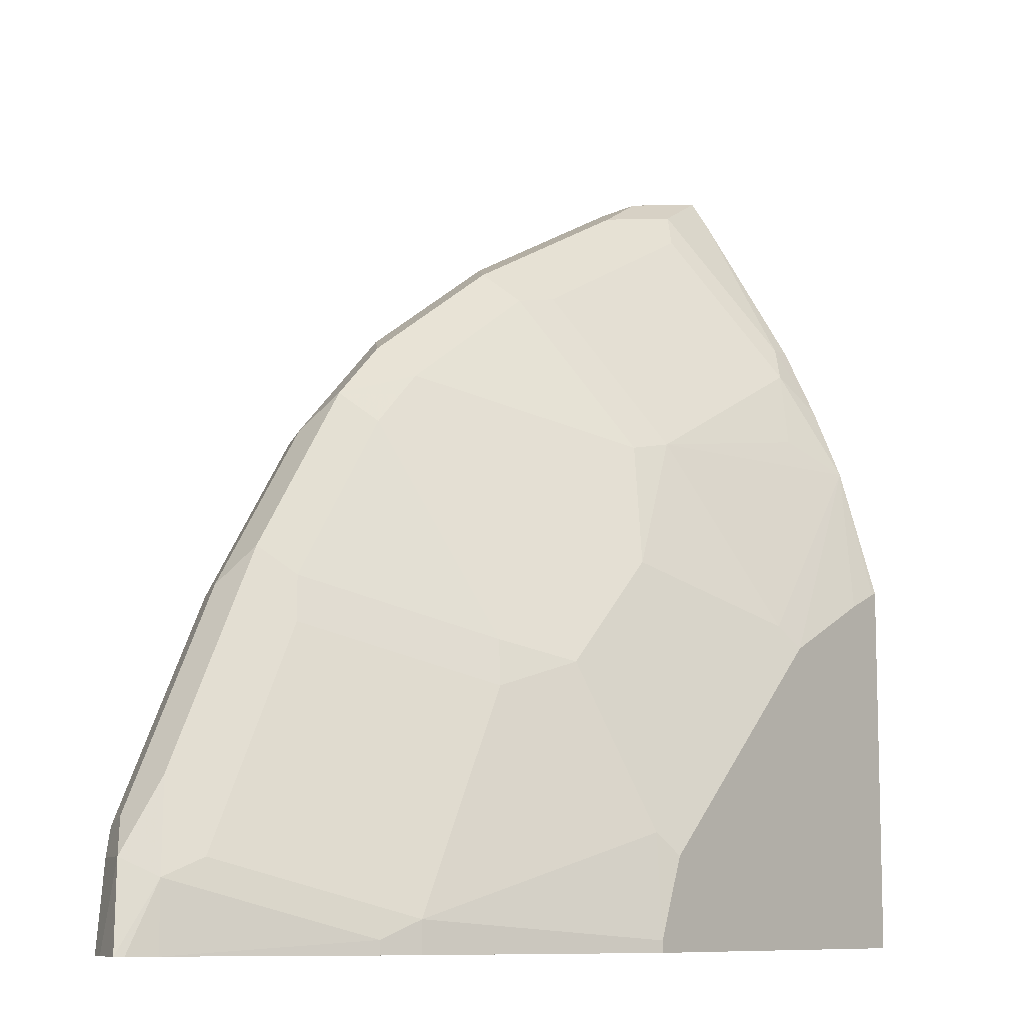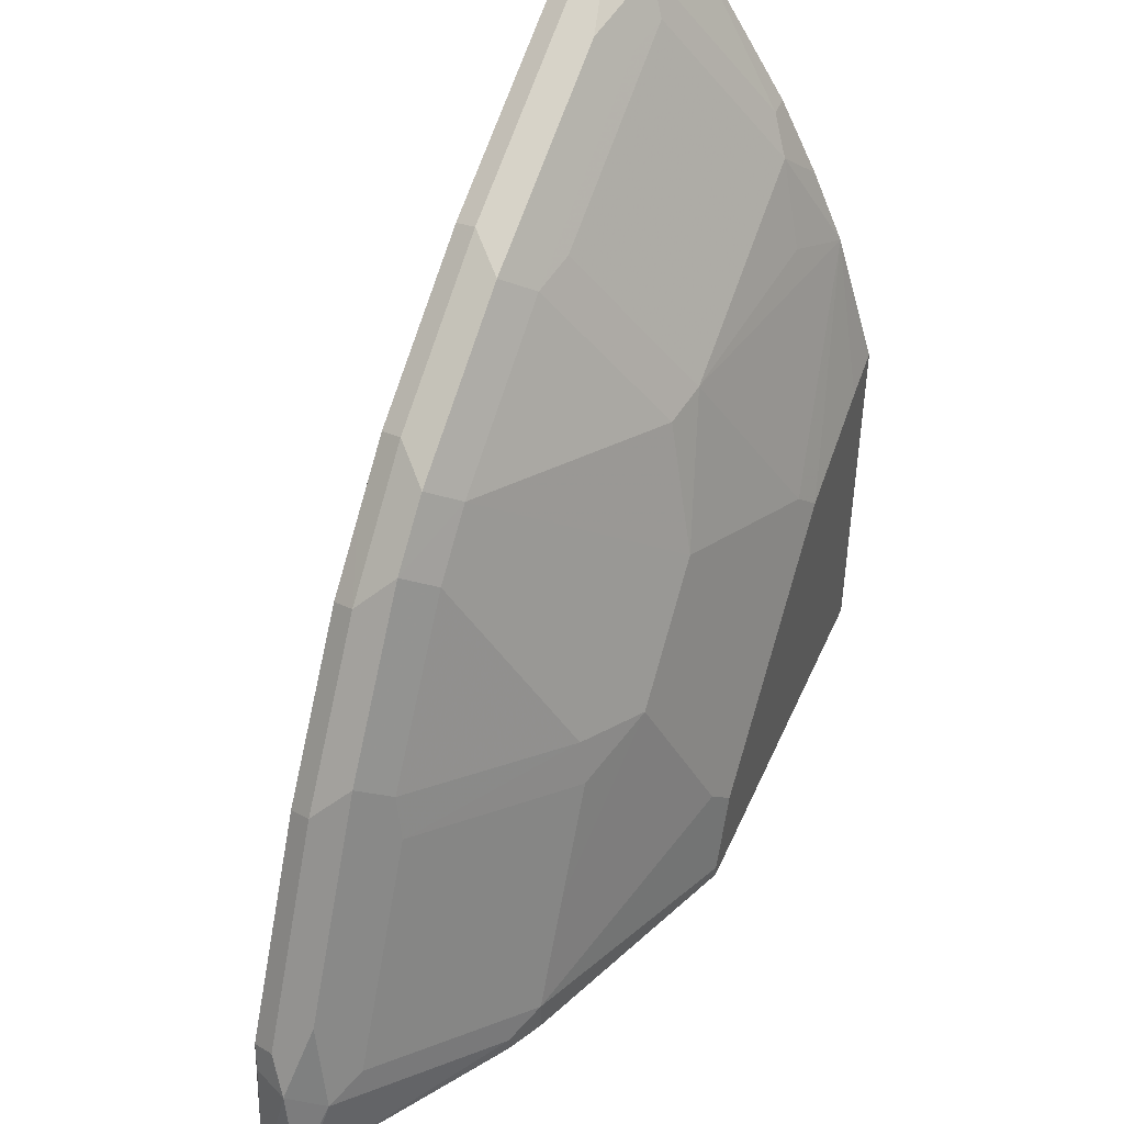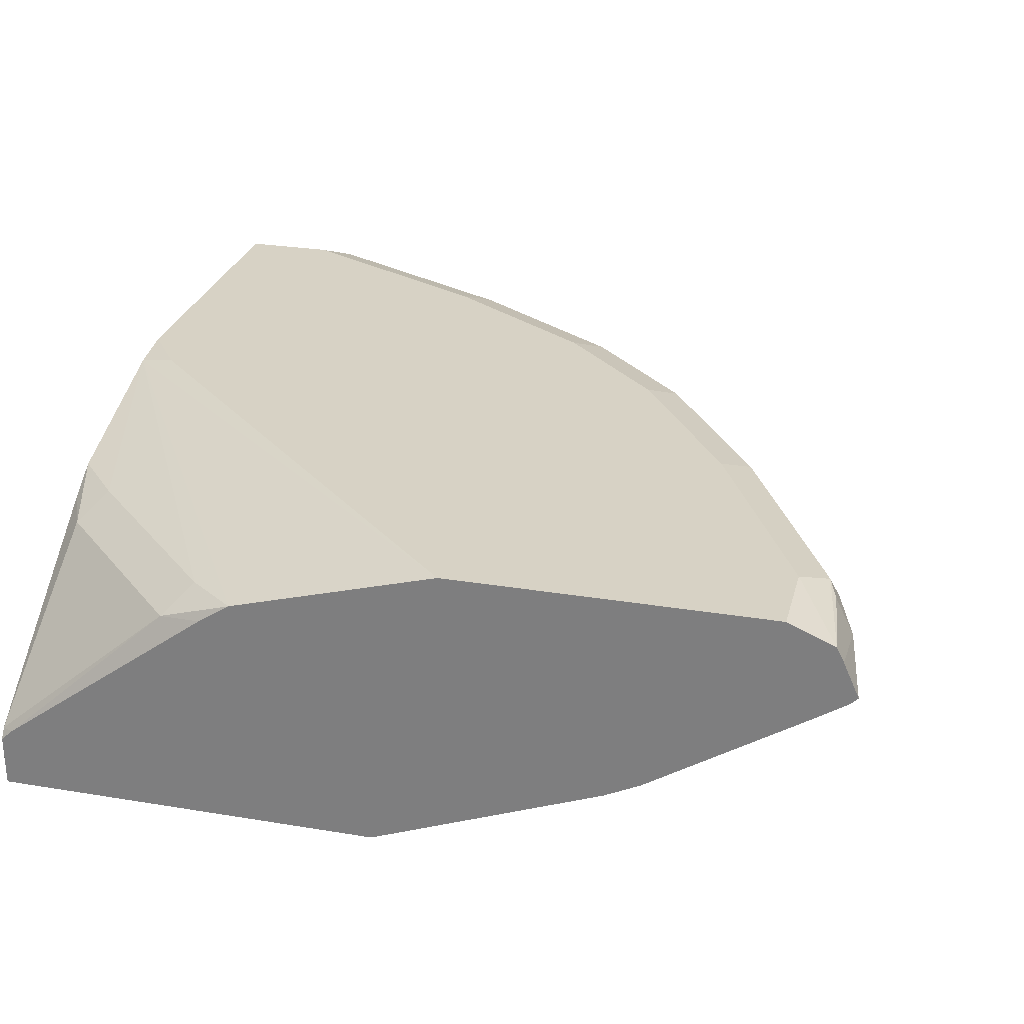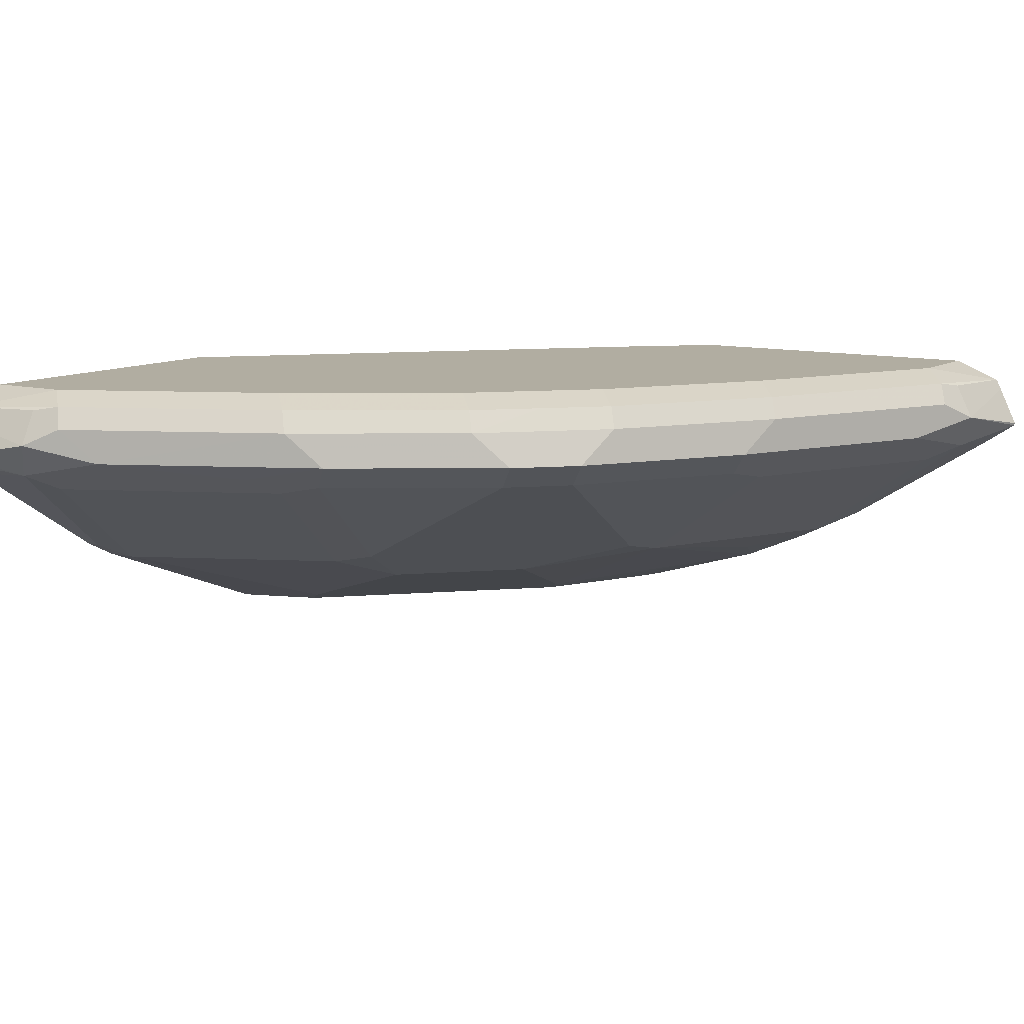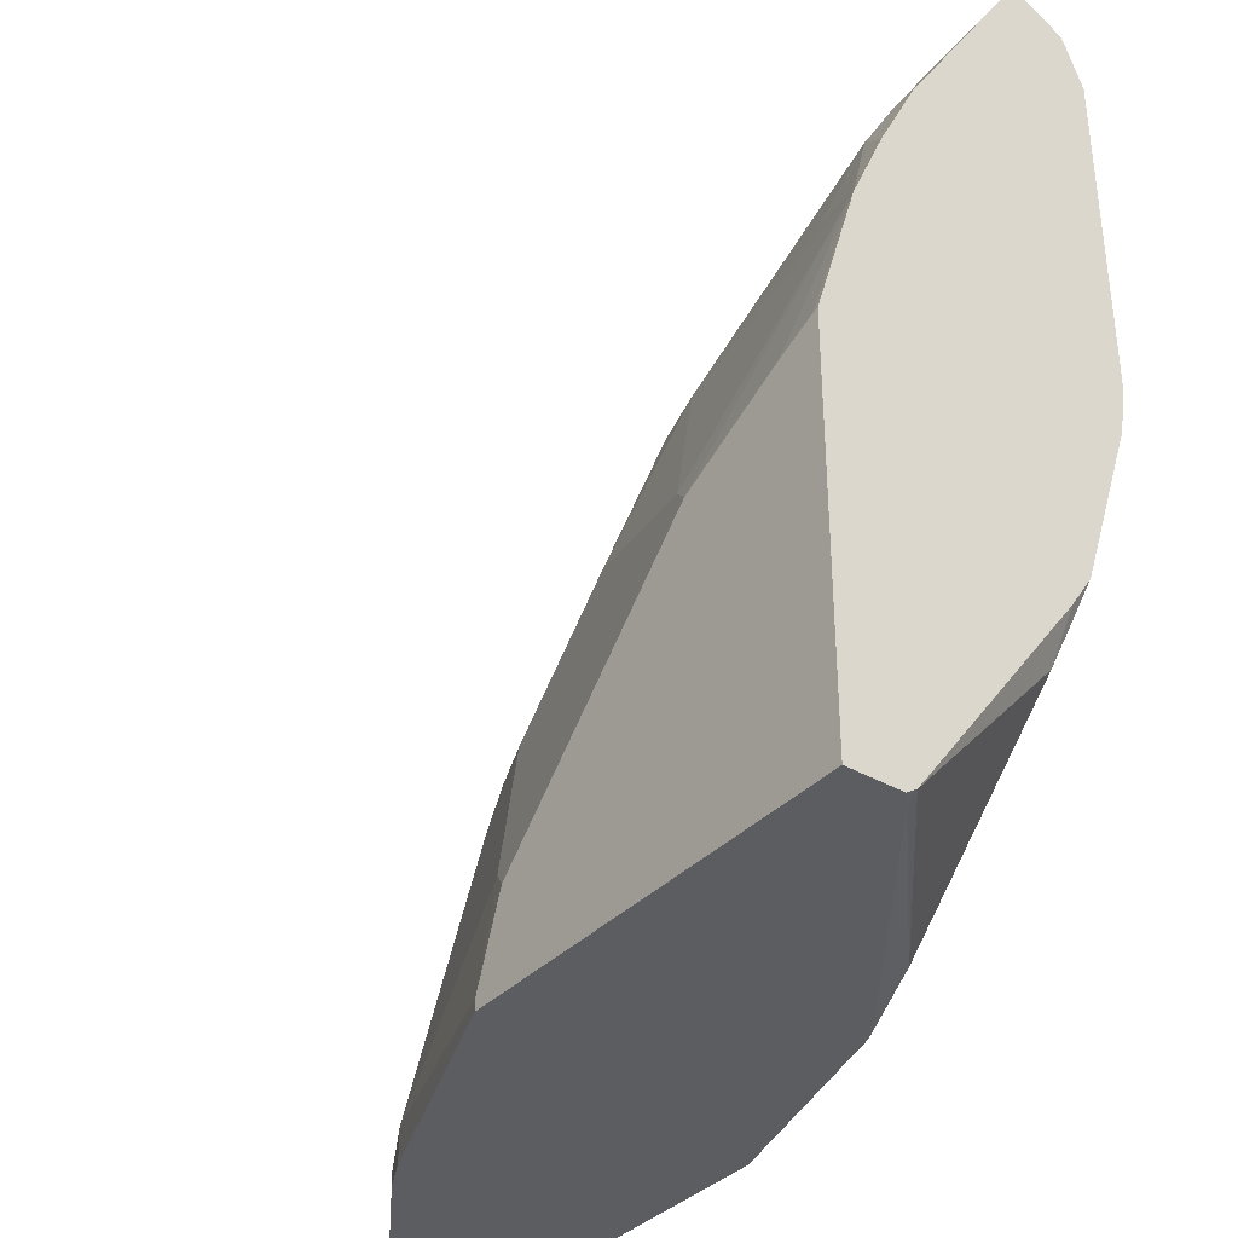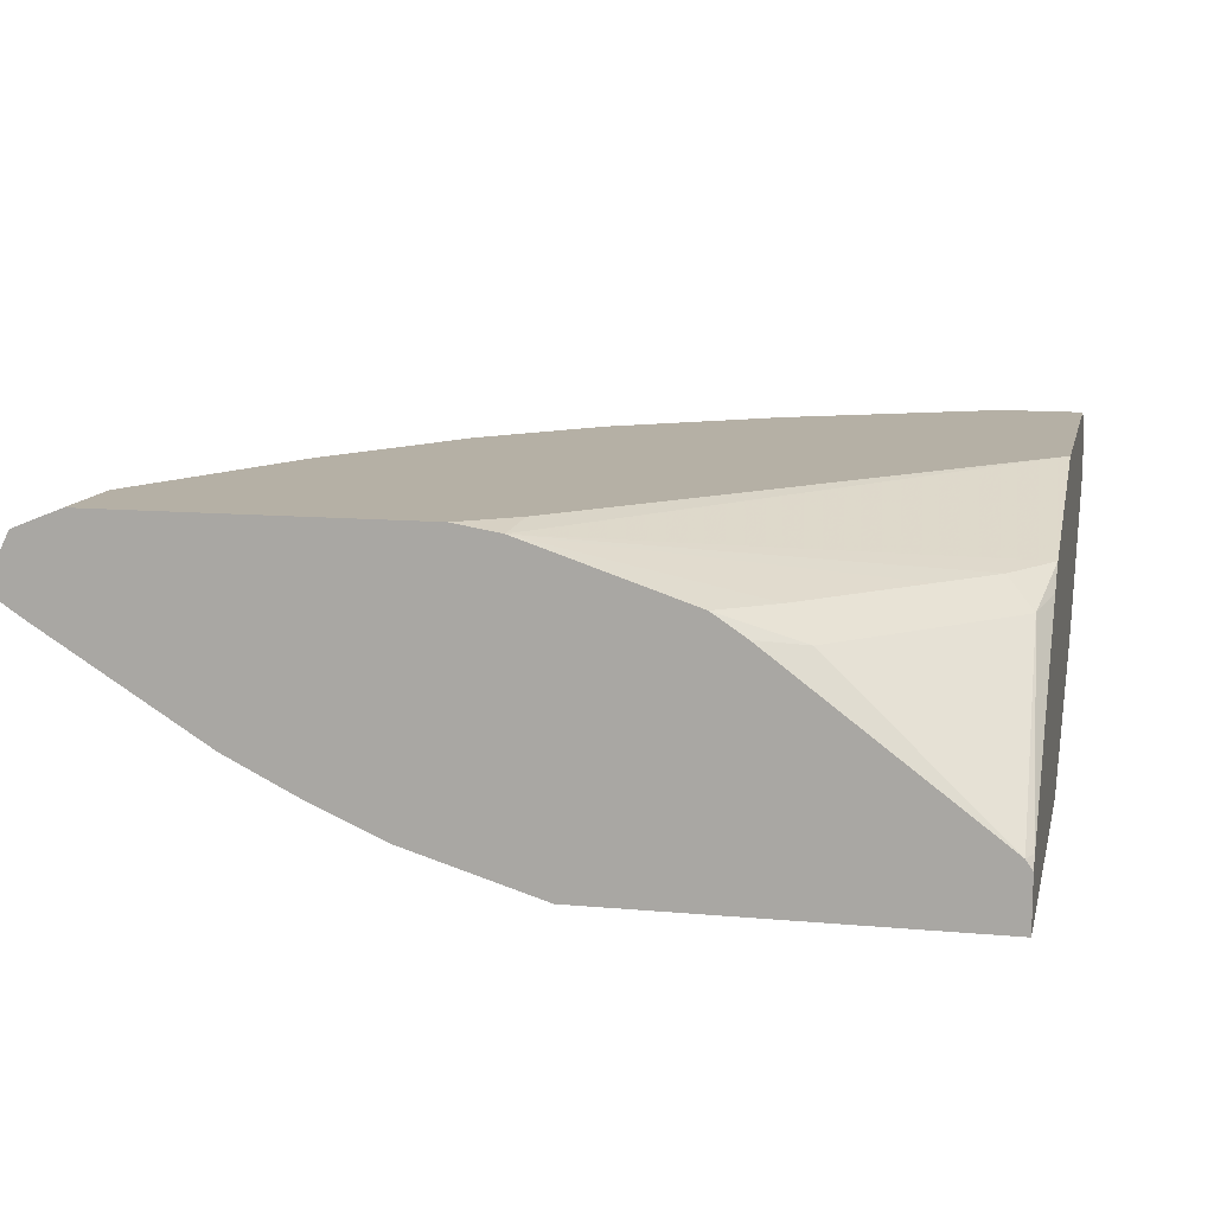
<metadata>
{"format":"obj","ext":"obj","renderer":"f3d","projection":"perspective","resolution":1024,"background":"white","views":[{"elev":-9.3,"azim":-50.4,"up":"+Z"},{"elev":46.2,"azim":-67.2,"up":"+Z"},{"elev":27.6,"azim":-165.7,"up":"+Y"},{"elev":10.4,"azim":-56.8,"up":"+Y"},{"elev":-36.1,"azim":52.9,"up":"+Z"},{"elev":11.7,"azim":102.4,"up":"+Y"}]}
</metadata>
<code>
v -0.1924 0.5282 0.1963
v -0.1924 0.4984 0.1963
v -0.1993 0.5347 0.1963
v -0.1924 0.5339 0.2001
v -0.1924 0.4984 0.4108
v -0.4169 0.4984 0.1963
v -0.3216 0.6264 0.1963
v -0.2956 0.6218 0.2039
v -0.2345 0.6218 0.265
v -0.2039 0.6218 0.2956
v -0.1924 0.6256 0.3224
v -0.1924 0.5217 0.4875
v -0.1957 0.4984 0.4097
v -0.4169 0.4984 0.2028
v -0.5504 0.5505 0.1963
v -0.3262 0.6295 0.1963
v -0.34 0.6387 0.1963
v -0.311 0.6371 0.2192
v -0.2804 0.6371 0.2498
v -0.2192 0.6371 0.3109
v -0.1924 0.6379 0.3408
v -0.2169 0.4984 0.4004
v -0.1924 0.5397 0.5288
v -0.1937 0.5403 0.5301
v -0.2141 0.5505 0.5504
v -0.2294 0.5352 0.5046
v -0.3364 0.5505 0.4893
v -0.2906 0.5046 0.3823
v -0.2781 0.4984 0.3699
v -0.4004 0.4984 0.2475
v -0.4129 0.5046 0.26
v -0.5504 0.5505 0.2141
v -0.5632 0.5569 0.1963
v -0.1924 0.6685 0.4325
v -0.4587 0.6728 0.1963
v -0.1924 0.5403 0.5301
v -0.2039 0.5607 0.5709
v -0.1924 0.5416 0.5326
v -0.2447 0.6116 0.6422
v -0.367 0.6116 0.581
v -0.3925 0.6167 0.576
v -0.3619 0.5556 0.4842
v -0.3823 0.5352 0.4129
v -0.3823 0.5046 0.2906
v -0.4434 0.5352 0.3517
v -0.5199 0.5505 0.2753
v -0.6422 0.6116 0.2447
v -0.5708 0.5607 0.2039
v -0.5708 0.5607 0.1963
v -0.2141 0.6728 0.4282
v -0.1924 0.6728 0.4587
v -0.6422 0.6728 0.1963
v -0.2345 0.6218 0.6626
v -0.1924 0.5607 0.5709
v -0.1924 0.6195 0.6649
v -0.2702 0.6167 0.6371
v -0.4078 0.632 0.5912
v -0.4842 0.6167 0.5148
v -0.3568 0.6218 0.6014
v -0.5148 0.6167 0.4842
v -0.4842 0.5556 0.3619
v -0.4893 0.5505 0.3364
v -0.581 0.6116 0.367
v -0.6014 0.6218 0.3568
v -0.6626 0.6218 0.2345
v -0.6641 0.6203 0.1963
v -0.1924 0.6728 0.6422
v -0.6685 0.6619 0.1963
v -0.6422 0.6728 0.2447
v -0.1924 0.6318 0.6833
v -0.2447 0.6422 0.6728
v -0.2855 0.632 0.6524
v -0.3874 0.6524 0.6014
v -0.4995 0.632 0.5301
v -0.5301 0.632 0.4995
v -0.5759 0.6167 0.3925
v -0.5912 0.632 0.4078
v -0.6524 0.632 0.2855
v -0.6728 0.6422 0.2447
v -0.6817 0.6333 0.1963
v -0.6778 0.6295 0.1963
v -0.1924 0.6617 0.6698
v -0.2447 0.6728 0.6422
v -0.6728 0.6534 0.1963
v -0.6626 0.6626 0.2447
v -0.6575 0.6652 0.26
v -0.6269 0.6652 0.3212
v -0.581 0.6728 0.367
v -0.1924 0.6333 0.6836
v -0.1924 0.6558 0.6728
v -0.2447 0.6626 0.6626
v -0.26 0.6652 0.6575
v -0.2651 0.6524 0.6626
v -0.3823 0.6652 0.5963
v -0.4791 0.6524 0.5403
v -0.5403 0.6524 0.4791
v -0.6014 0.6524 0.3874
v -0.6626 0.6524 0.265
v -0.367 0.6728 0.581
v -0.5963 0.6652 0.3823
v -0.5199 0.6728 0.4587
v -0.4587 0.6728 0.5199
v -0.474 0.6652 0.5352
v -0.5046 0.6652 0.5046
v -0.5352 0.6652 0.474
f 57 95 74
f 48 65 66
f 48 66 49
f 52 68 69
f 53 55 70
f 53 70 71
f 53 71 72
f 53 72 57
f 53 57 59
f 57 73 95
f 57 74 58
f 35 102 99
f 57 71 73
f 58 74 75
f 58 75 60
f 60 75 77
f 60 77 76
f 60 76 61
f 61 76 63
f 61 63 62
f 63 76 77
f 63 77 64
f 57 72 71
f 47 64 65
f 35 99 83
f 46 63 47
f 64 77 78
f 35 83 67
f 35 67 51
f 35 51 50
f 37 38 54
f 37 54 55
f 37 55 53
f 39 53 56
f 39 56 41
f 39 41 40
f 41 57 58
f 41 58 42
f 41 56 53
f 41 53 59
f 41 59 57
f 42 58 43
f 43 58 45
f 45 58 60
f 45 60 61
f 45 61 62
f 102 104 103
f 45 62 46
f 46 62 63
f 47 63 64
f 64 78 65
f 77 97 78
f 65 80 81
f 82 83 92
f 82 92 91
f 82 91 90
f 83 99 94
f 83 94 92
f 85 98 86
f 86 98 87
f 87 98 97
f 87 97 100
f 87 100 88
f 79 84 80
f 88 100 105
f 92 94 93
f 94 99 102
f 94 102 103
f 95 103 104
f 95 104 96
f 96 104 105
f 96 105 100
f 96 100 97
f 101 105 104
f 101 104 102
f 88 105 101
f 65 79 80
f 79 98 85
f 78 97 98
f 65 81 66
f 65 78 79
f 67 83 82
f 68 84 79
f 68 79 85
f 68 85 86
f 68 86 69
f 69 86 87
f 69 87 88
f 70 89 71
f 78 98 79
f 71 89 90
f 71 91 92
f 71 92 93
f 71 93 73
f 73 93 94
f 73 94 103
f 73 103 95
f 74 95 96
f 74 96 75
f 75 96 97
f 75 97 77
f 71 90 91
f 35 101 102
f 25 27 26
f 35 69 88
f 1 70 55
f 1 55 54
f 1 54 38
f 1 38 36
f 1 36 23
f 1 12 5
f 1 5 2
f 2 5 13
f 2 13 22
f 2 22 29
f 1 89 70
f 2 29 30
f 2 14 6
f 3 7 8
f 3 8 4
f 4 8 9
f 4 9 10
f 4 10 11
f 5 12 13
f 6 14 32
f 6 32 15
f 7 16 8
f 2 30 14
f 8 16 17
f 1 90 89
f 1 67 82
f 35 88 101
f 1 2 6
f 1 6 15
f 1 15 33
f 1 33 49
f 1 49 66
f 1 66 81
f 1 81 80
f 1 80 84
f 1 84 68
f 1 82 90
f 1 68 52
f 1 35 17
f 1 17 16
f 1 16 7
f 1 7 3
f 1 3 4
f 1 4 11
f 1 11 21
f 1 21 34
f 1 34 51
f 1 51 67
f 1 52 35
f 8 17 18
f 1 23 12
f 8 19 20
f 25 39 40
f 25 40 27
f 27 40 41
f 27 41 42
f 27 42 43
f 27 43 28
f 28 43 44
f 28 44 29
f 29 44 30
f 30 44 31
f 25 53 39
f 31 44 43
f 31 45 46
f 31 46 32
f 32 46 47
f 32 47 65
f 8 18 19
f 32 48 33
f 33 48 49
f 34 35 50
f 34 50 51
f 35 52 69
f 31 43 45
f 25 37 53
f 32 65 48
f 24 36 38
f 8 20 9
f 24 38 37
f 9 20 10
f 10 20 21
f 12 22 13
f 12 23 24
f 12 24 25
f 12 25 26
f 12 26 27
f 12 27 28
f 12 28 29
f 10 21 11
f 14 30 31
f 12 29 22
f 24 37 25
f 20 34 21
f 18 34 19
f 19 34 20
f 17 35 34
f 17 34 18
f 15 32 33
f 14 31 32
f 23 36 24

</code>
